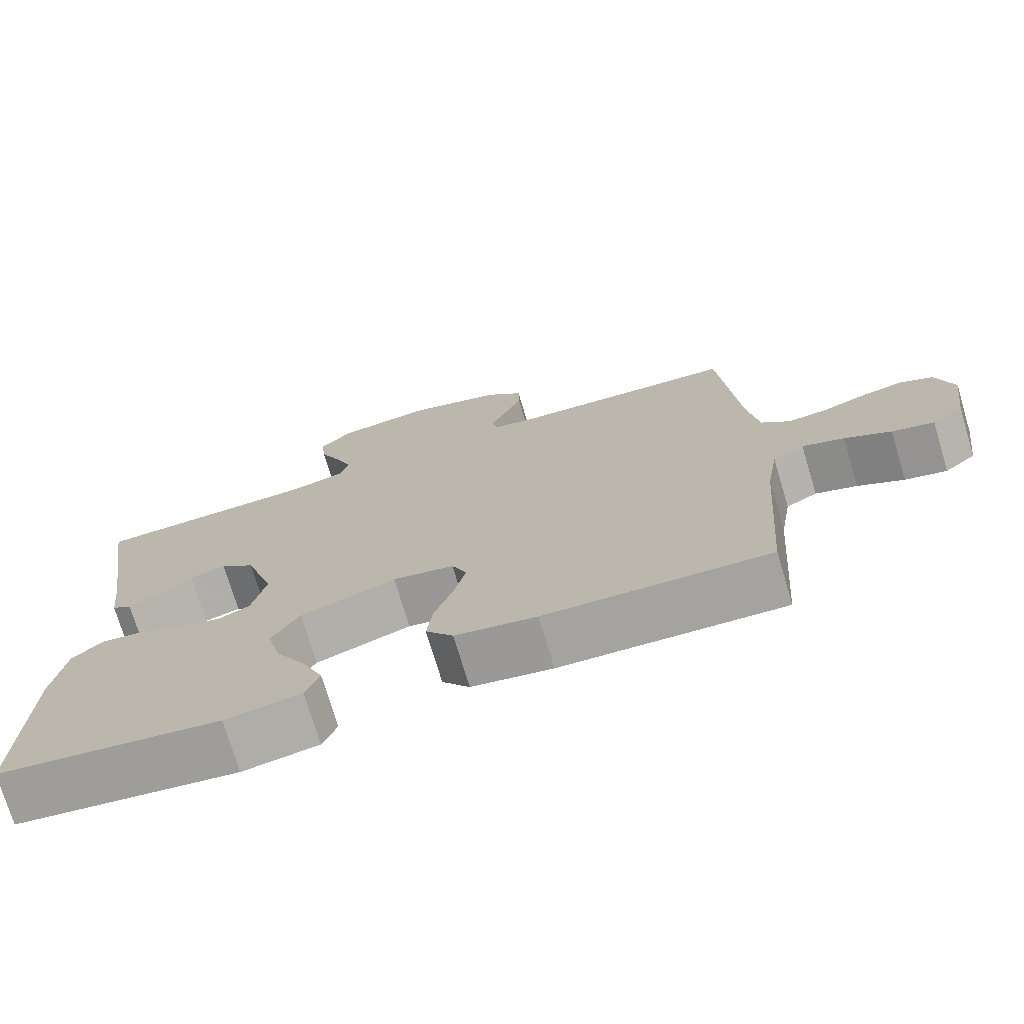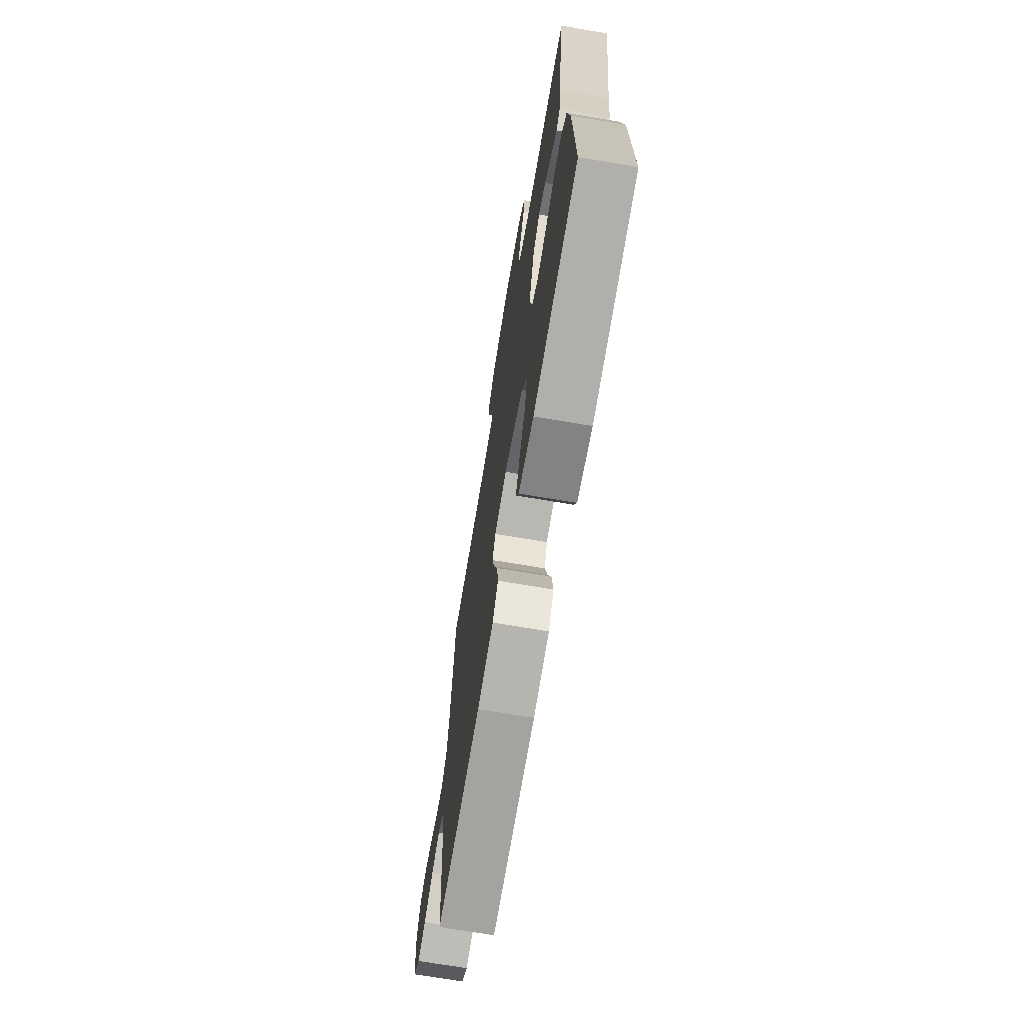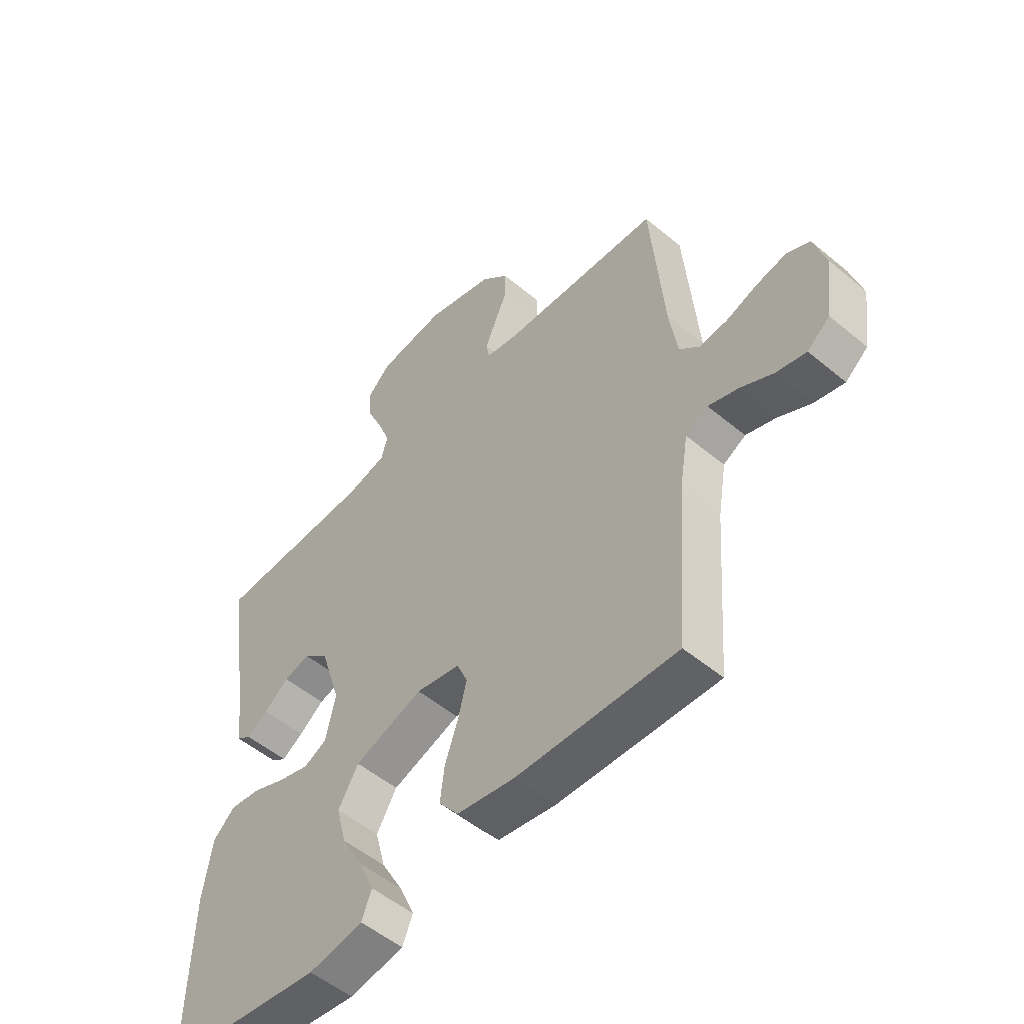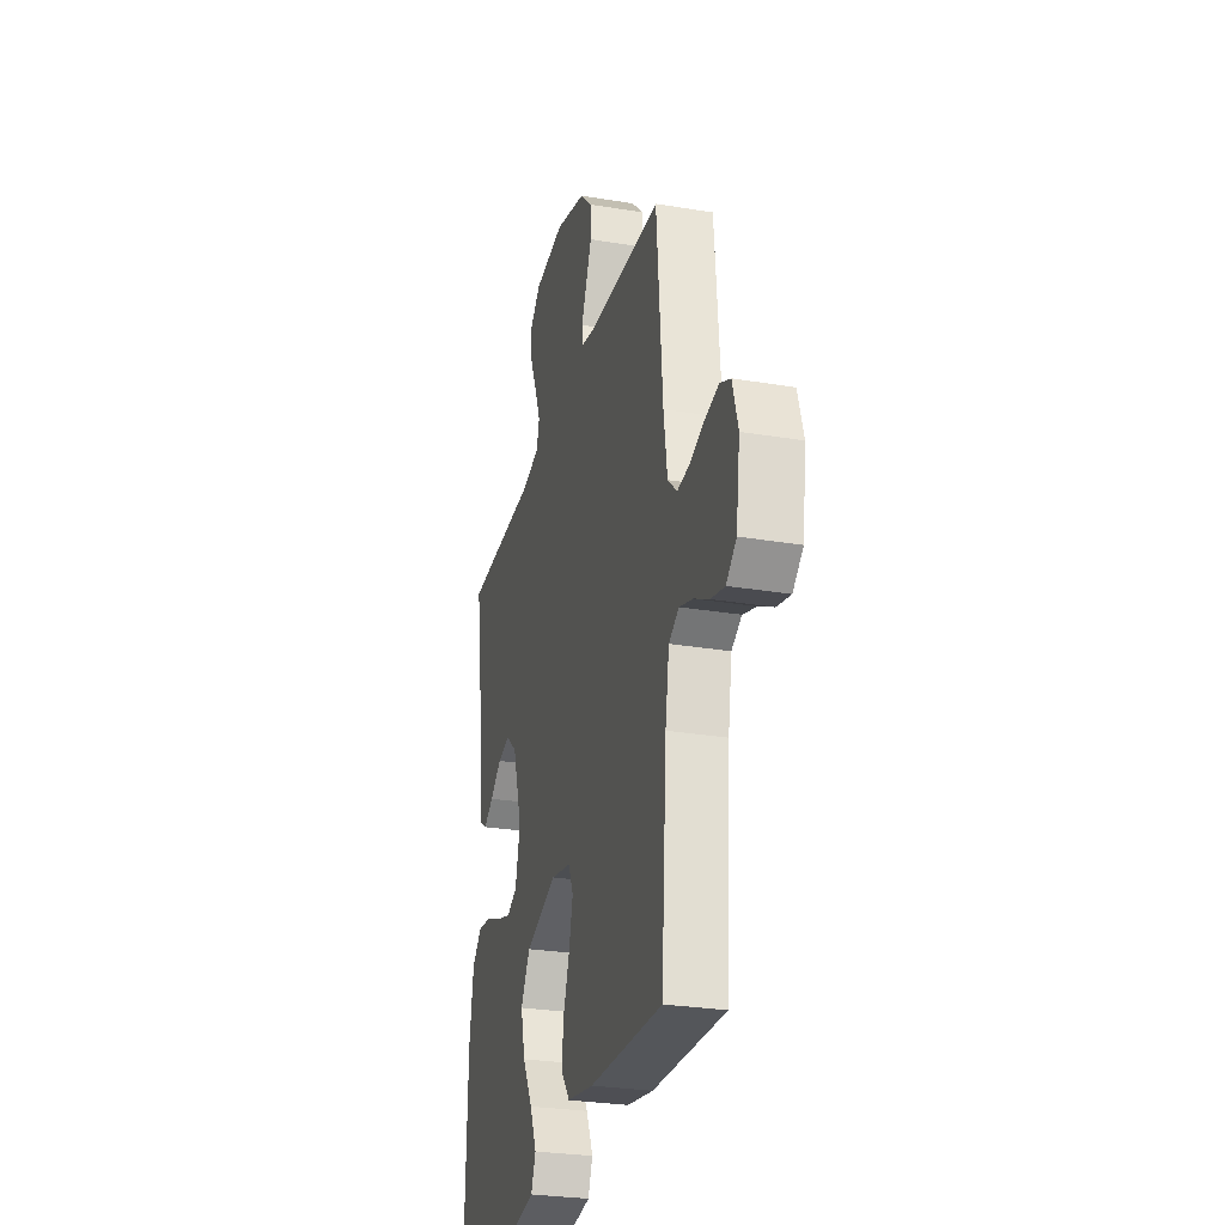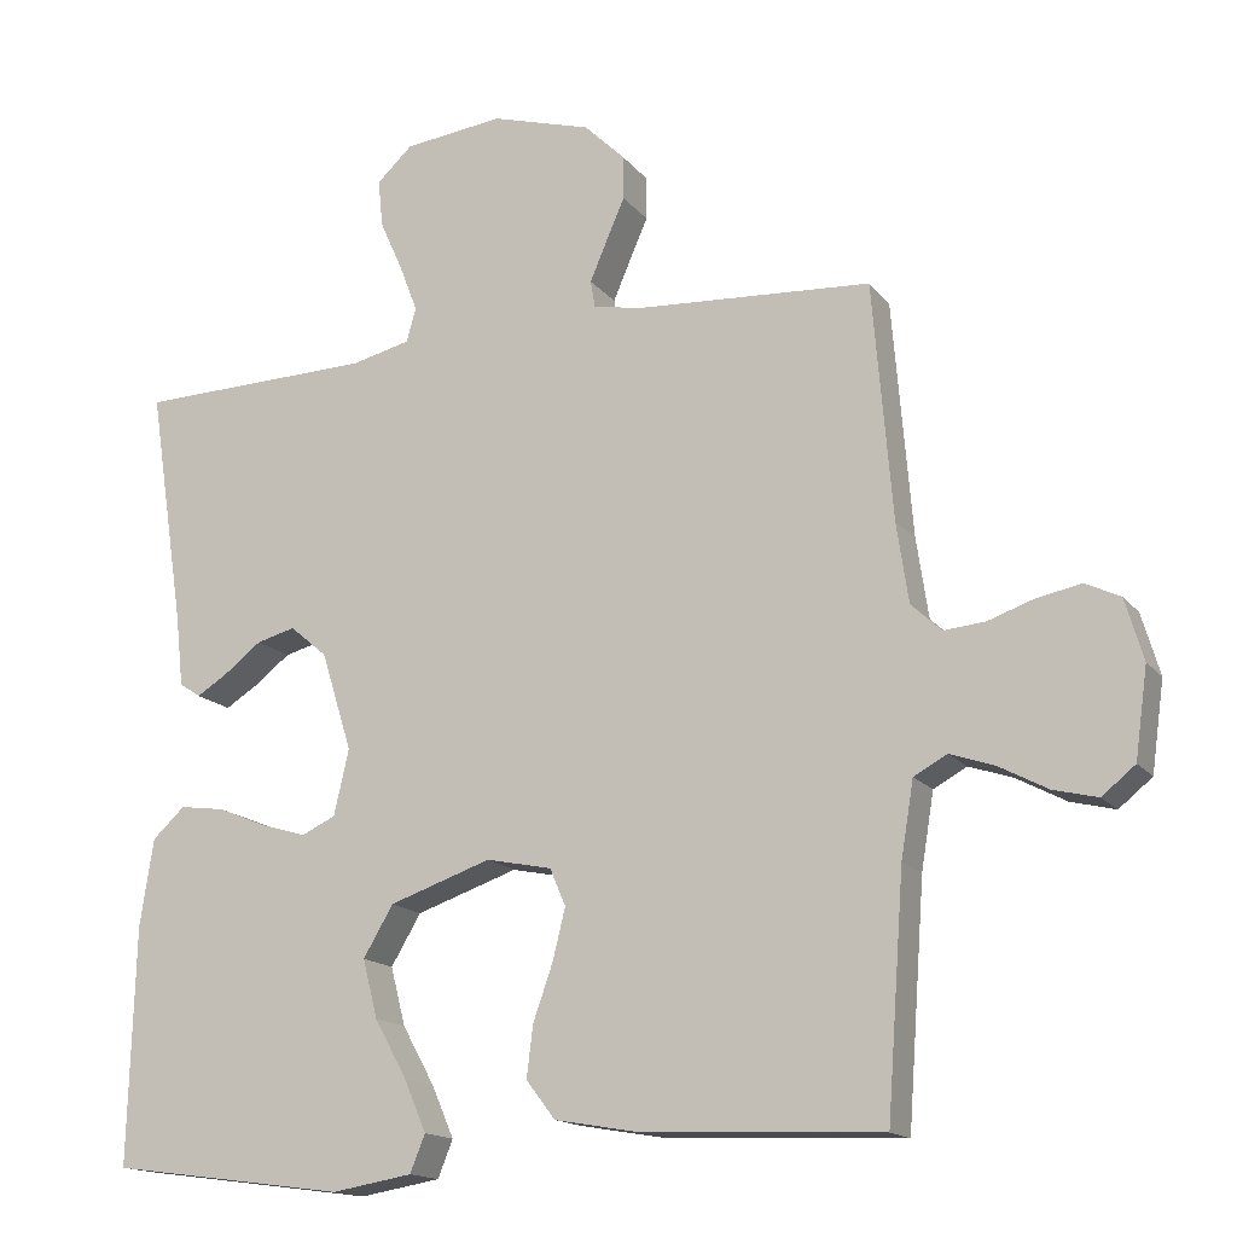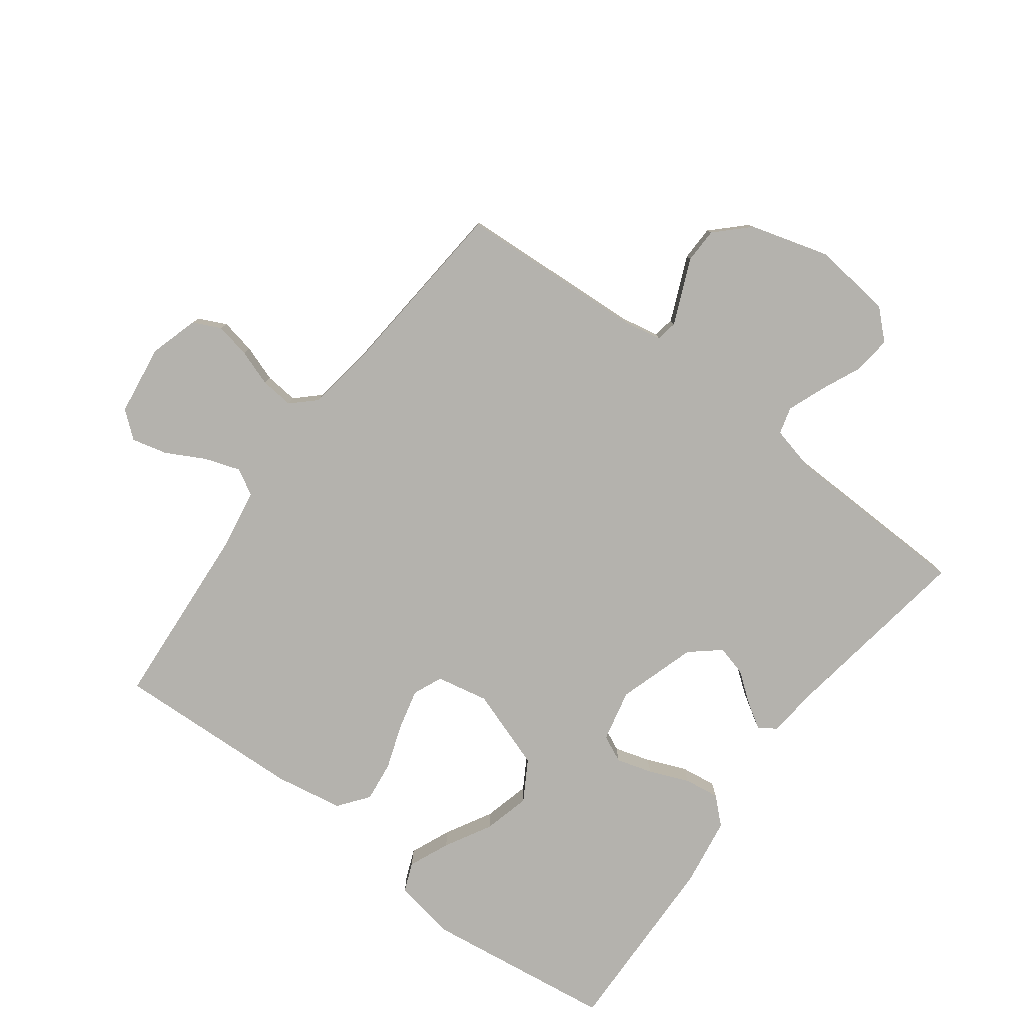
<metadata>
{"format":"obj","ext":"obj","renderer":"f3d","projection":"perspective","resolution":1024,"background":"white","views":[{"elev":-74.0,"azim":-163.3,"up":"+Z"},{"elev":-70.5,"azim":80.4,"up":"+Z"},{"elev":-52.7,"azim":-131.8,"up":"+Z"},{"elev":-28.0,"azim":-104.3,"up":"+Z"},{"elev":-15.6,"azim":-155.3,"up":"+Z"},{"elev":-79.6,"azim":-36.8,"up":"+Y"}]}
</metadata>
<code>
v 0.5 0.07 -0.5
v 0.2 0.07 -0.54
v 0.098 0.07 -0.523
v 0.079 0.07 -0.476
v 0.107 0.07 -0.411
v 0.148 0.07 -0.337
v 0.167 0.07 -0.263
v 0.129 0.07 -0.199
v 0 0.07 -0.155
v -0.083 0.07 -0.172
v -0.103 0.07 -0.219
v -0.087 0.07 -0.284
v -0.062 0.07 -0.355
v -0.054 0.07 -0.42
v -0.091 0.07 -0.468
v -0.2 0.07 -0.487
v -0.5 0.07 -0.5
v -0.522 0.07 -0.2
v -0.538 0.07 -0.104
v -0.58 0.07 -0.081
v -0.636 0.07 -0.1
v -0.698 0.07 -0.133
v -0.754 0.07 -0.147
v -0.796 0.07 -0.113
v -0.812 0.07 0
v -0.789 0.07 0.078
v -0.745 0.07 0.099
v -0.689 0.07 0.088
v -0.631 0.07 0.068
v -0.578 0.07 0.063
v -0.54 0.07 0.099
v -0.525 0.07 0.2
v -0.5 0.07 0.5
v -0.2 0.07 0.518
v -0.14 0.07 0.53
v -0.134 0.07 0.564
v -0.155 0.07 0.613
v -0.179 0.07 0.668
v -0.178 0.07 0.724
v -0.127 0.07 0.774
v 0 0.07 0.811
v 0.126 0.07 0.796
v 0.171 0.07 0.754
v 0.165 0.07 0.694
v 0.136 0.07 0.629
v 0.113 0.07 0.569
v 0.125 0.07 0.526
v 0.2 0.07 0.508
v 0.5 0.07 0.5
v 0.454 0.07 0.2
v 0.444 0.07 0.109
v 0.417 0.07 0.091
v 0.377 0.07 0.116
v 0.33 0.07 0.152
v 0.281 0.07 0.165
v 0.234 0.07 0.125
v 0.195 0.07 0
v 0.214 0.07 -0.083
v 0.257 0.07 -0.103
v 0.314 0.07 -0.086
v 0.377 0.07 -0.06
v 0.434 0.07 -0.052
v 0.475 0.07 -0.09
v 0.492 0.07 -0.2
v 0.5 0 -0.5
v 0.2 0 -0.54
v 0.098 0 -0.523
v 0.079 0 -0.476
v 0.107 0 -0.411
v 0.148 0 -0.337
v 0.167 0 -0.263
v 0.129 0 -0.199
v 0 0 -0.155
v -0.083 0 -0.172
v -0.103 0 -0.219
v -0.087 0 -0.284
v -0.062 0 -0.355
v -0.054 0 -0.42
v -0.091 0 -0.468
v -0.2 0 -0.487
v -0.5 0 -0.5
v -0.522 0 -0.2
v -0.538 0 -0.104
v -0.58 0 -0.081
v -0.636 0 -0.1
v -0.698 0 -0.133
v -0.754 0 -0.147
v -0.796 0 -0.113
v -0.812 0 0
v -0.789 0 0.078
v -0.745 0 0.099
v -0.689 0 0.088
v -0.631 0 0.068
v -0.578 0 0.063
v -0.54 0 0.099
v -0.525 0 0.2
v -0.5 0 0.5
v -0.2 0 0.518
v -0.14 0 0.53
v -0.134 0 0.564
v -0.155 0 0.613
v -0.179 0 0.668
v -0.178 0 0.724
v -0.127 0 0.774
v 0 0 0.811
v 0.126 0 0.796
v 0.171 0 0.754
v 0.165 0 0.694
v 0.136 0 0.629
v 0.113 0 0.569
v 0.125 0 0.526
v 0.2 0 0.508
v 0.5 0 0.5
v 0.454 0 0.2
v 0.444 0 0.109
v 0.417 0 0.091
v 0.377 0 0.116
v 0.33 0 0.152
v 0.281 0 0.165
v 0.234 0 0.125
v 0.195 0 0
v 0.214 0 -0.083
v 0.257 0 -0.103
v 0.314 0 -0.086
v 0.377 0 -0.06
v 0.434 0 -0.052
v 0.475 0 -0.09
v 0.492 0 -0.2
f 60 61 62 63
f 59 60 63 64
f 51 52 53 54
f 50 51 54
f 48 49 50 54
f 47 48 54 55
f 42 43 44 45
f 42 45 46
f 41 42 46
f 40 41 46 47
f 37 38 39 40
f 36 37 40 47
f 32 33 34
f 31 32 34 35
f 26 27 28 29
f 26 29 30
f 25 26 30
f 24 25 30
f 21 22 23 24
f 20 21 24 30
f 19 20 30 31
f 15 16 17 18
f 12 13 14 15
f 11 12 15 18
f 10 11 18 19
f 3 4 5 6
f 1 2 3 6
f 59 64 1 6
f 58 59 6 7
f 57 58 7 8
f 56 57 8 9
f 36 47 55 56
f 35 36 56 9
f 19 31 35
f 9 10 19 35
f 127 126 125 124
f 128 127 124 123
f 118 117 116 115
f 118 115 114
f 118 114 113 112
f 119 118 112 111
f 109 108 107 106
f 110 109 106
f 110 106 105
f 111 110 105 104
f 104 103 102 101
f 111 104 101 100
f 98 97 96
f 99 98 96 95
f 93 92 91 90
f 94 93 90
f 94 90 89
f 94 89 88
f 88 87 86 85
f 94 88 85 84
f 95 94 84 83
f 82 81 80 79
f 79 78 77 76
f 82 79 76 75
f 83 82 75 74
f 70 69 68 67
f 70 67 66 65
f 70 65 128 123
f 71 70 123 122
f 72 71 122 121
f 73 72 121 120
f 120 119 111 100
f 73 120 100 99
f 99 95 83
f 99 83 74 73
f 1 65 66 2
f 2 66 67 3
f 3 67 68 4
f 4 68 69 5
f 5 69 70 6
f 6 70 71 7
f 7 71 72 8
f 8 72 73 9
f 9 73 74 10
f 10 74 75 11
f 11 75 76 12
f 12 76 77 13
f 13 77 78 14
f 14 78 79 15
f 15 79 80 16
f 16 80 81 17
f 17 81 82 18
f 18 82 83 19
f 19 83 84 20
f 20 84 85 21
f 21 85 86 22
f 22 86 87 23
f 23 87 88 24
f 24 88 89 25
f 25 89 90 26
f 26 90 91 27
f 27 91 92 28
f 28 92 93 29
f 29 93 94 30
f 30 94 95 31
f 31 95 96 32
f 32 96 97 33
f 33 97 98 34
f 34 98 99 35
f 35 99 100 36
f 36 100 101 37
f 37 101 102 38
f 38 102 103 39
f 39 103 104 40
f 40 104 105 41
f 41 105 106 42
f 42 106 107 43
f 43 107 108 44
f 44 108 109 45
f 45 109 110 46
f 46 110 111 47
f 47 111 112 48
f 48 112 113 49
f 49 113 114 50
f 50 114 115 51
f 51 115 116 52
f 52 116 117 53
f 53 117 118 54
f 54 118 119 55
f 55 119 120 56
f 56 120 121 57
f 57 121 122 58
f 58 122 123 59
f 59 123 124 60
f 60 124 125 61
f 61 125 126 62
f 62 126 127 63
f 63 127 128 64
f 64 128 65 1

</code>
